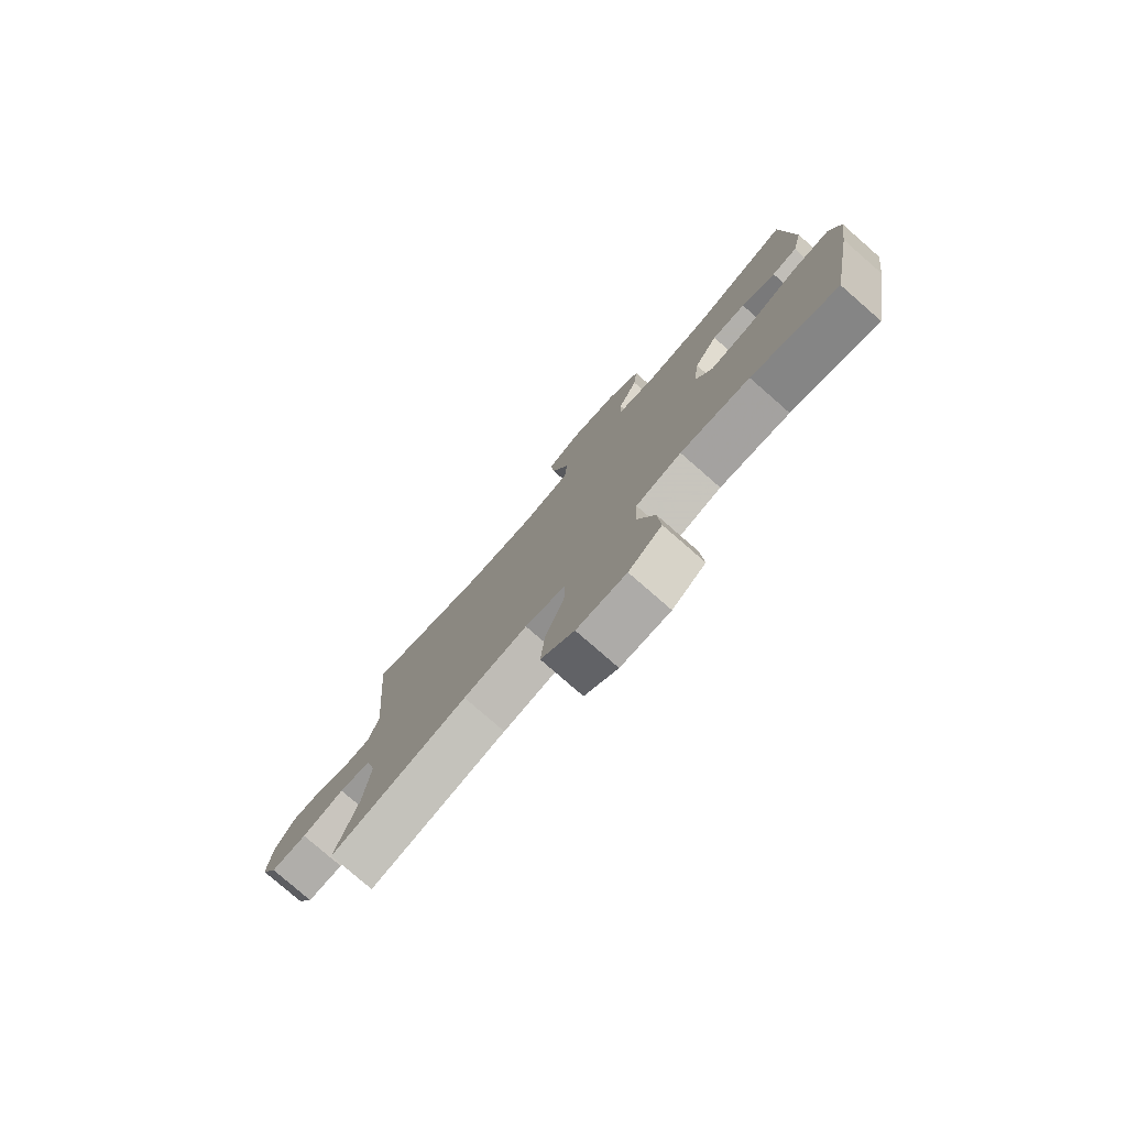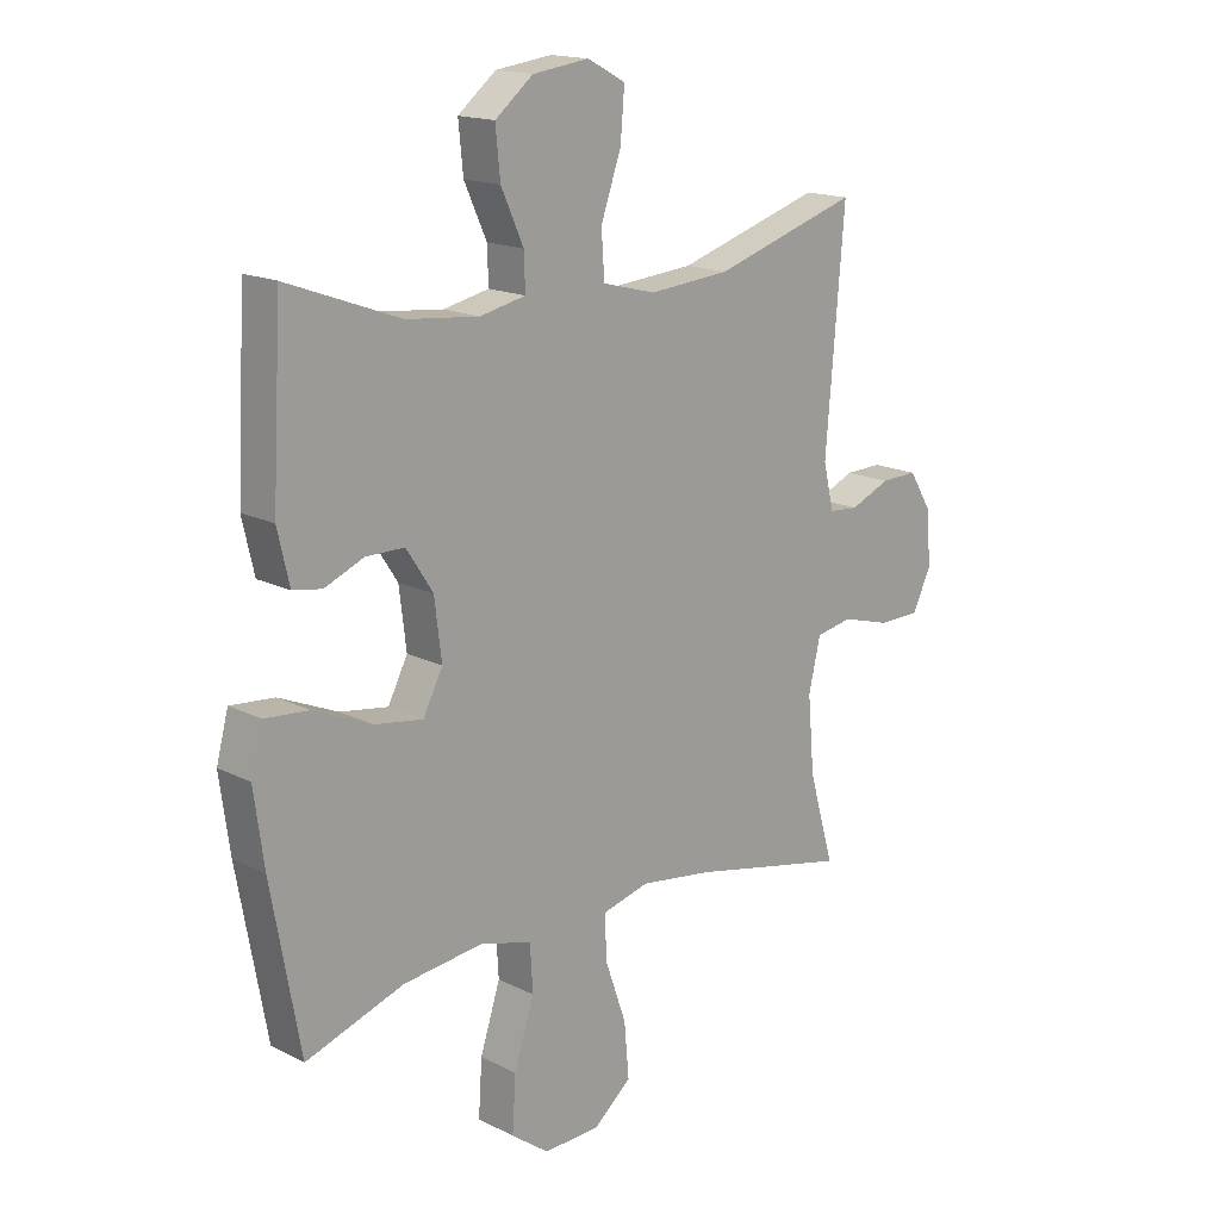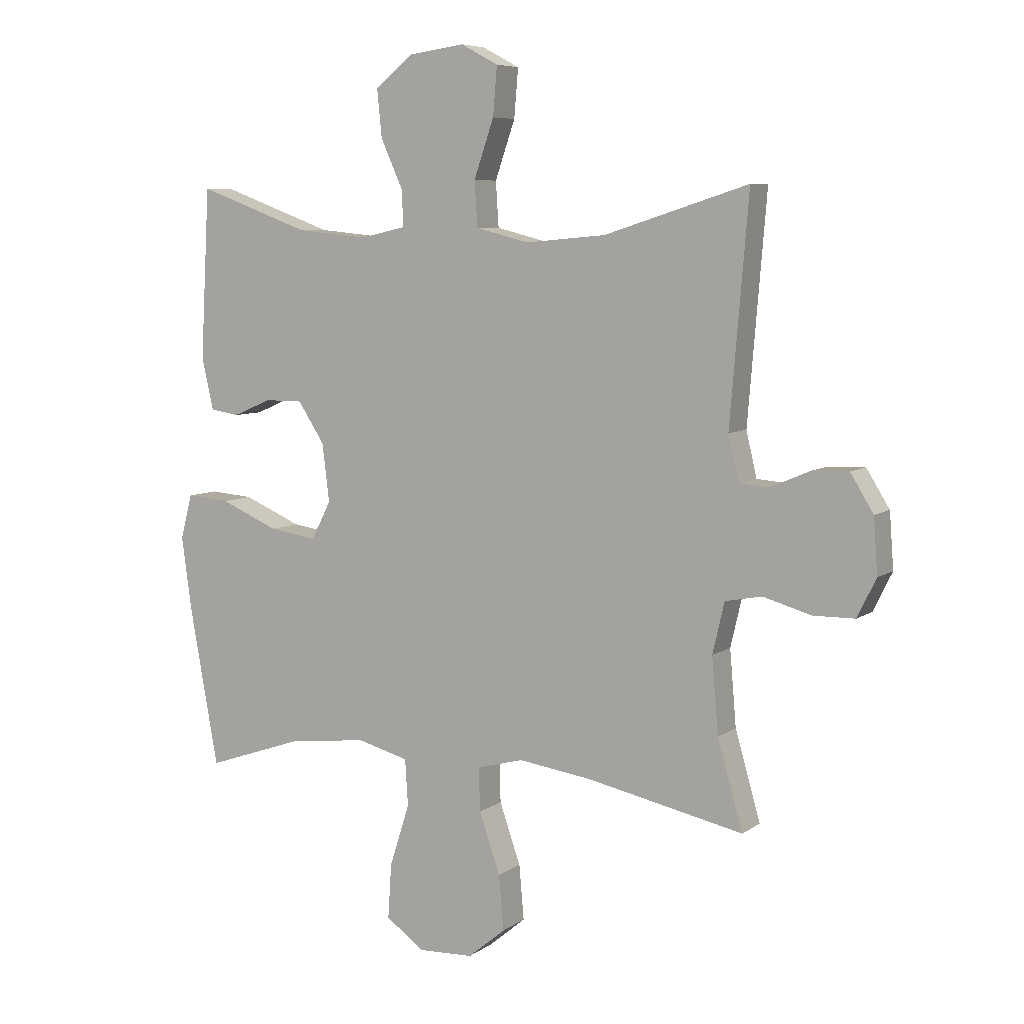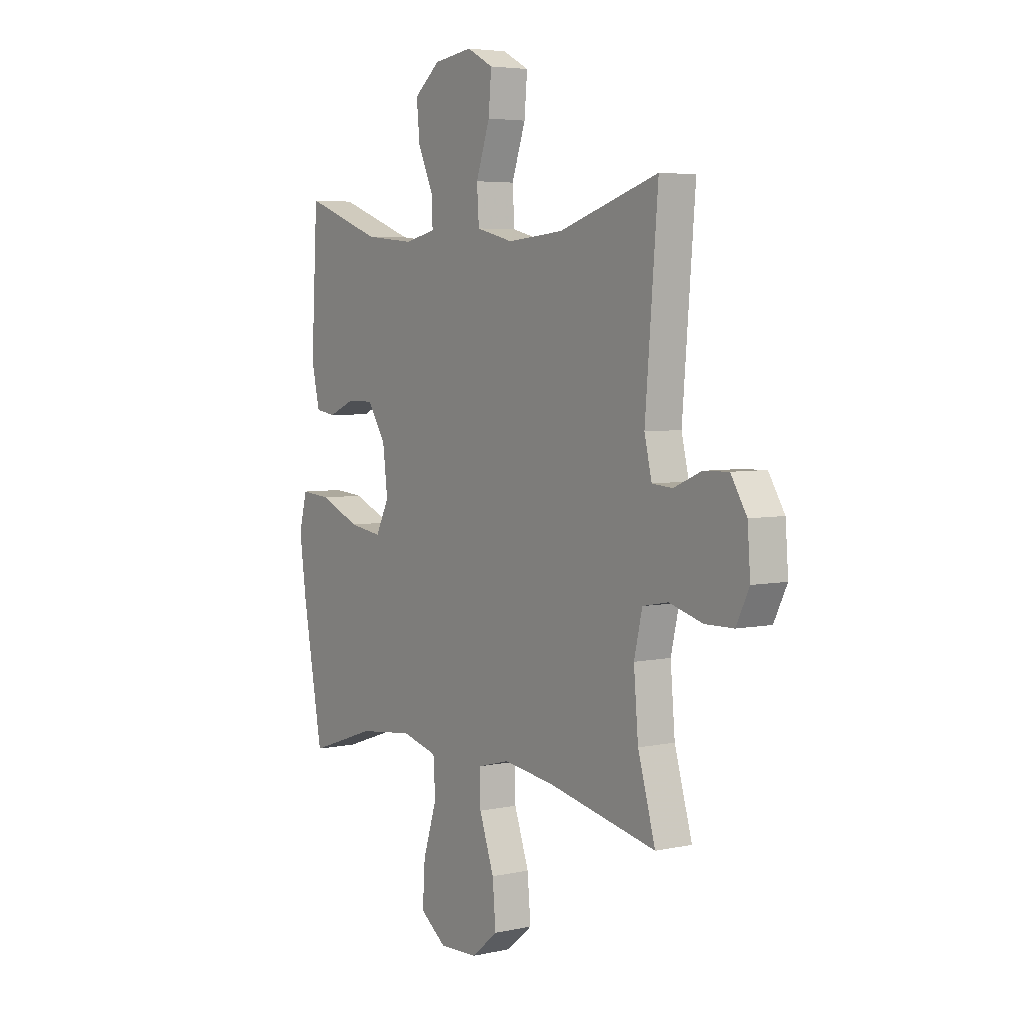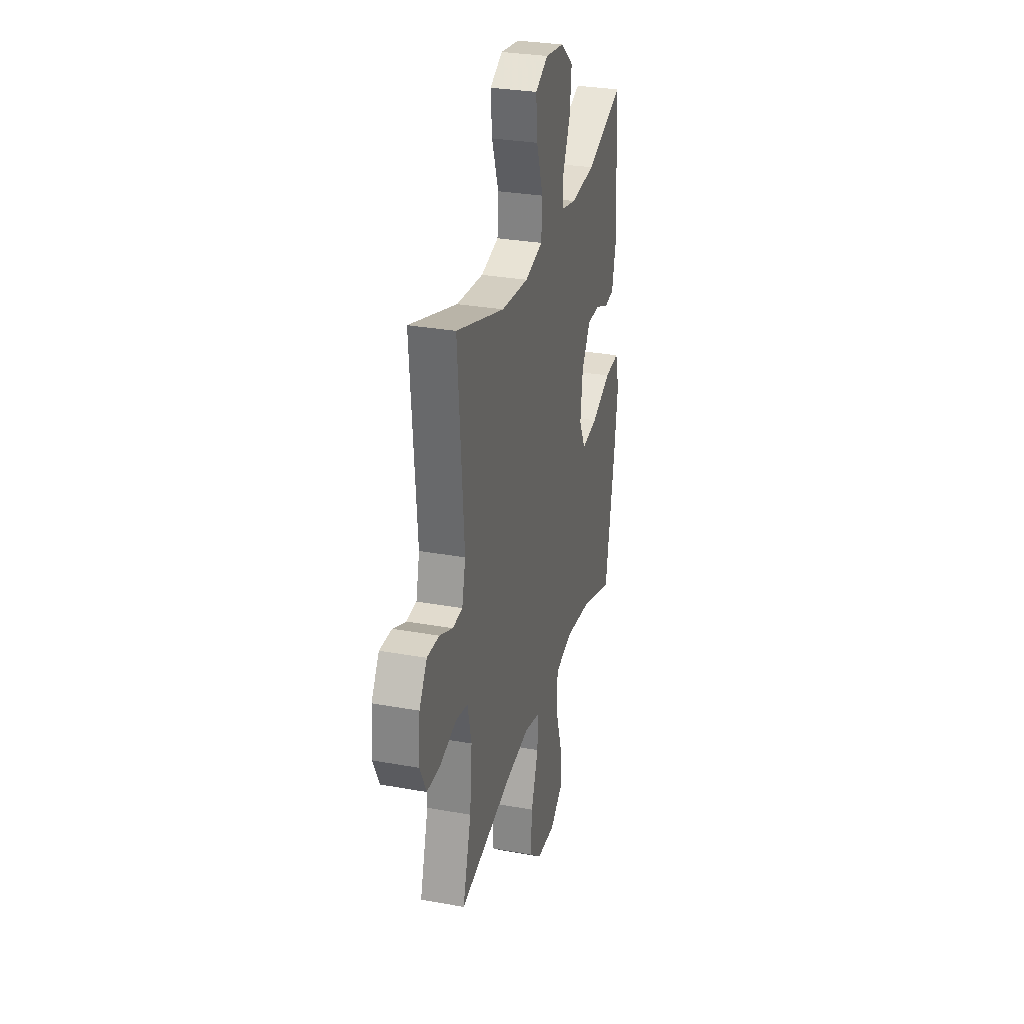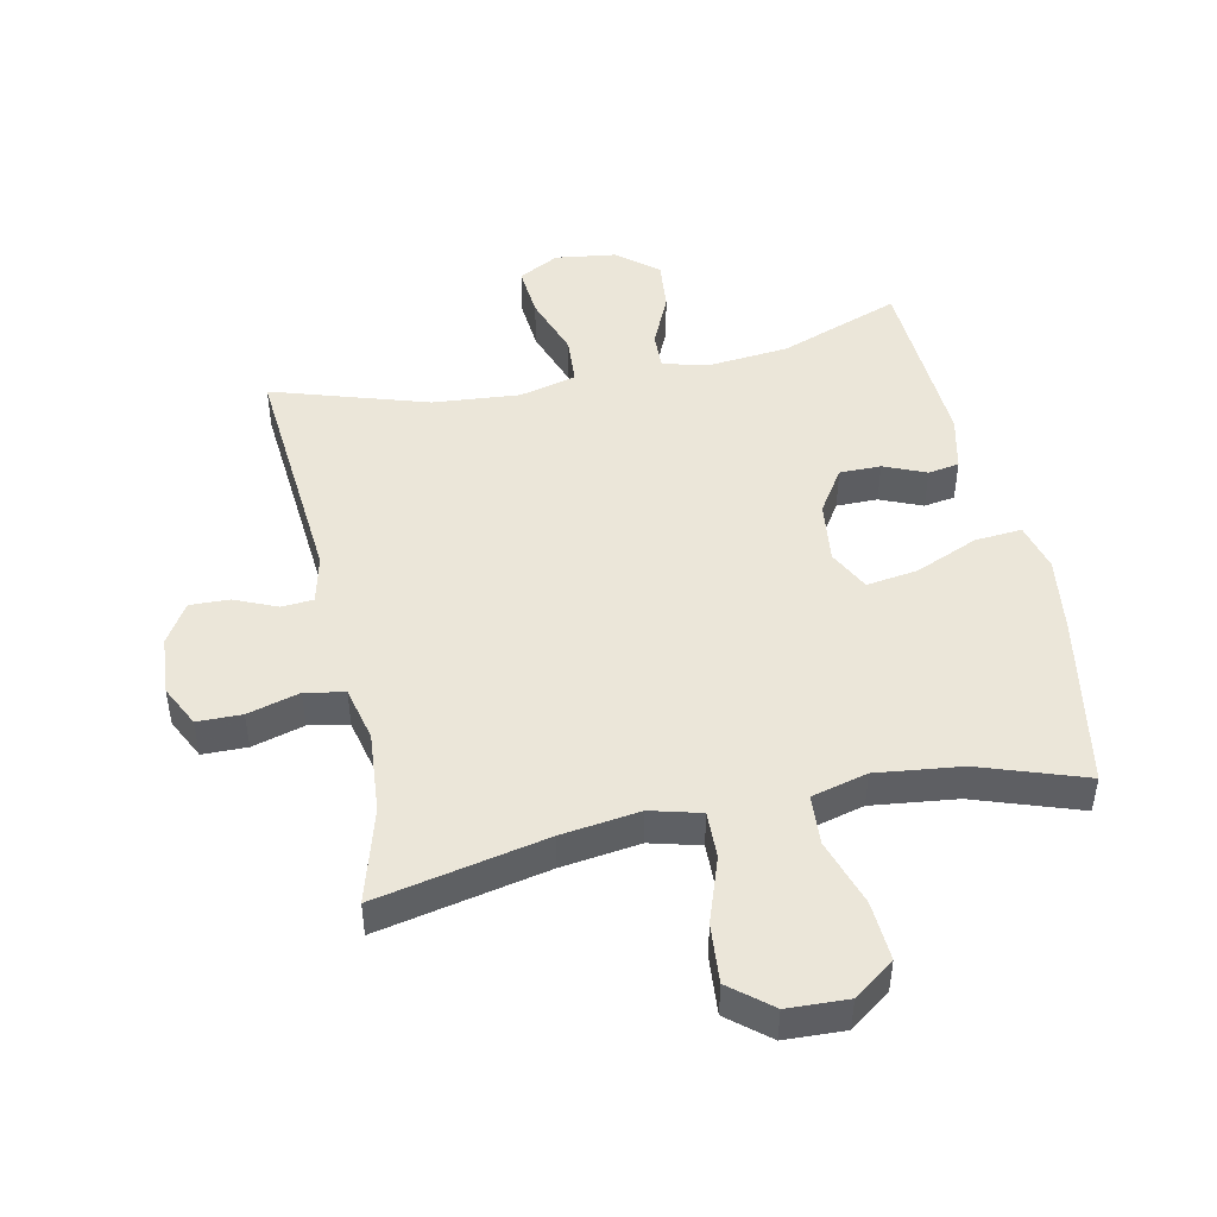
<metadata>
{"format":"obj","ext":"obj","renderer":"f3d","projection":"perspective","resolution":1024,"background":"white","views":[{"elev":-78.6,"azim":-131.1,"up":"+Z"},{"elev":16.4,"azim":-44.0,"up":"+Z"},{"elev":7.0,"azim":28.7,"up":"+Z"},{"elev":4.8,"azim":55.5,"up":"+Z"},{"elev":29.8,"azim":104.9,"up":"+Z"},{"elev":47.0,"azim":168.0,"up":"+Y"}]}
</metadata>
<code>
v 0.5 0.07 0.5
v 0.469 0.07 0.123
v 0.487 0.07 0.047
v 0.537 0.07 0.043
v 0.604 0.07 0.072
v 0.666 0.07 0.074
v 0.705 0.07 0.011
v 0.712 0.07 -0.082
v 0.68 0.07 -0.147
v 0.61 0.07 -0.148
v 0.528 0.07 -0.125
v 0.466 0.07 -0.137
v 0.446 0.07 -0.223
v 0.457 0.07 -0.351
v 0.5 0.07 -0.5
v 0.233 0.07 -0.444
v 0.109 0.07 -0.427
v 0.03 0.07 -0.448
v 0.032 0.07 -0.522
v 0.068 0.07 -0.625
v 0.076 0.07 -0.718
v 0.012 0.07 -0.771
v -0.083 0.07 -0.775
v -0.147 0.07 -0.728
v -0.141 0.07 -0.635
v -0.107 0.07 -0.529
v -0.112 0.07 -0.45
v -0.2 0.07 -0.427
v -0.334 0.07 -0.443
v -0.5 0.07 -0.5
v -0.549 0.07 -0.229
v -0.566 0.07 -0.105
v -0.546 0.07 -0.029
v -0.472 0.07 -0.035
v -0.373 0.07 -0.077
v -0.292 0.07 -0.089
v -0.259 0.07 -0.024
v -0.271 0.07 0.074
v -0.316 0.07 0.143
v -0.381 0.07 0.143
v -0.447 0.07 0.115
v -0.496 0.07 0.123
v -0.516 0.07 0.21
v -0.5 0.07 0.5
v -0.309 0.07 0.43
v -0.187 0.07 0.418
v -0.11 0.07 0.435
v -0.112 0.07 0.495
v -0.15 0.07 0.579
v -0.158 0.07 0.659
v -0.094 0.07 0.711
v 0.001 0.07 0.724
v 0.065 0.07 0.69
v 0.058 0.07 0.608
v 0.024 0.07 0.51
v 0.029 0.07 0.434
v 0.119 0.07 0.411
v 0.256 0.07 0.423
v 0.5 0 0.5
v 0.469 0 0.123
v 0.487 0 0.047
v 0.537 0 0.043
v 0.604 0 0.072
v 0.666 0 0.074
v 0.705 0 0.011
v 0.712 0 -0.082
v 0.68 0 -0.147
v 0.61 0 -0.148
v 0.528 0 -0.125
v 0.466 0 -0.137
v 0.446 0 -0.223
v 0.457 0 -0.351
v 0.5 0 -0.5
v 0.233 0 -0.444
v 0.109 0 -0.427
v 0.03 0 -0.448
v 0.032 0 -0.522
v 0.068 0 -0.625
v 0.076 0 -0.718
v 0.012 0 -0.771
v -0.083 0 -0.775
v -0.147 0 -0.728
v -0.141 0 -0.635
v -0.107 0 -0.529
v -0.112 0 -0.45
v -0.2 0 -0.427
v -0.334 0 -0.443
v -0.5 0 -0.5
v -0.549 0 -0.229
v -0.566 0 -0.105
v -0.546 0 -0.029
v -0.472 0 -0.035
v -0.373 0 -0.077
v -0.292 0 -0.089
v -0.259 0 -0.024
v -0.271 0 0.074
v -0.316 0 0.143
v -0.381 0 0.143
v -0.447 0 0.115
v -0.496 0 0.123
v -0.516 0 0.21
v -0.5 0 0.5
v -0.309 0 0.43
v -0.187 0 0.418
v -0.11 0 0.435
v -0.112 0 0.495
v -0.15 0 0.579
v -0.158 0 0.659
v -0.094 0 0.711
v 0.001 0 0.724
v 0.065 0 0.69
v 0.058 0 0.608
v 0.024 0 0.51
v 0.029 0 0.434
v 0.119 0 0.411
v 0.256 0 0.423
f 53 54 55
f 52 53 55
f 51 52 55
f 50 51 55
f 49 50 55
f 48 49 55
f 47 48 55 56
f 46 47 56 57
f 43 44 45
f 42 43 45
f 41 42 45
f 40 41 45
f 39 40 45 46
f 38 39 46 57
f 33 34 35
f 32 33 35
f 31 32 35
f 30 31 35
f 29 30 35
f 28 29 35 36
f 27 28 36 37
f 24 25 26
f 23 24 26
f 22 23 26
f 21 22 26
f 20 21 26
f 19 20 26
f 18 19 26 27
f 38 57 58
f 37 38 58
f 27 37 58
f 18 27 58
f 17 18 58
f 9 10 11
f 8 9 11
f 7 8 11
f 6 7 11
f 5 6 11
f 4 5 11
f 3 4 11 12
f 2 3 12 13
f 58 1 2
f 17 58 2
f 16 17 2
f 16 2 13
f 16 13 14
f 14 15 16
f 113 112 111
f 113 111 110
f 113 110 109
f 113 109 108
f 113 108 107
f 113 107 106
f 114 113 106 105
f 115 114 105 104
f 103 102 101
f 103 101 100
f 103 100 99
f 103 99 98
f 104 103 98 97
f 115 104 97 96
f 93 92 91
f 93 91 90
f 93 90 89
f 93 89 88
f 93 88 87
f 94 93 87 86
f 95 94 86 85
f 84 83 82
f 84 82 81
f 84 81 80
f 84 80 79
f 84 79 78
f 84 78 77
f 85 84 77 76
f 116 115 96
f 116 96 95
f 116 95 85
f 116 85 76
f 116 76 75
f 69 68 67
f 69 67 66
f 69 66 65
f 69 65 64
f 69 64 63
f 69 63 62
f 70 69 62 61
f 71 70 61 60
f 60 59 116
f 60 116 75
f 60 75 74
f 71 60 74
f 72 71 74
f 74 73 72
f 1 59 60 2
f 2 60 61 3
f 3 61 62 4
f 4 62 63 5
f 5 63 64 6
f 6 64 65 7
f 7 65 66 8
f 8 66 67 9
f 9 67 68 10
f 10 68 69 11
f 11 69 70 12
f 12 70 71 13
f 13 71 72 14
f 14 72 73 15
f 15 73 74 16
f 16 74 75 17
f 17 75 76 18
f 18 76 77 19
f 19 77 78 20
f 20 78 79 21
f 21 79 80 22
f 22 80 81 23
f 23 81 82 24
f 24 82 83 25
f 25 83 84 26
f 26 84 85 27
f 27 85 86 28
f 28 86 87 29
f 29 87 88 30
f 30 88 89 31
f 31 89 90 32
f 32 90 91 33
f 33 91 92 34
f 34 92 93 35
f 35 93 94 36
f 36 94 95 37
f 37 95 96 38
f 38 96 97 39
f 39 97 98 40
f 40 98 99 41
f 41 99 100 42
f 42 100 101 43
f 43 101 102 44
f 44 102 103 45
f 45 103 104 46
f 46 104 105 47
f 47 105 106 48
f 48 106 107 49
f 49 107 108 50
f 50 108 109 51
f 51 109 110 52
f 52 110 111 53
f 53 111 112 54
f 54 112 113 55
f 55 113 114 56
f 56 114 115 57
f 57 115 116 58
f 58 116 59 1

</code>
